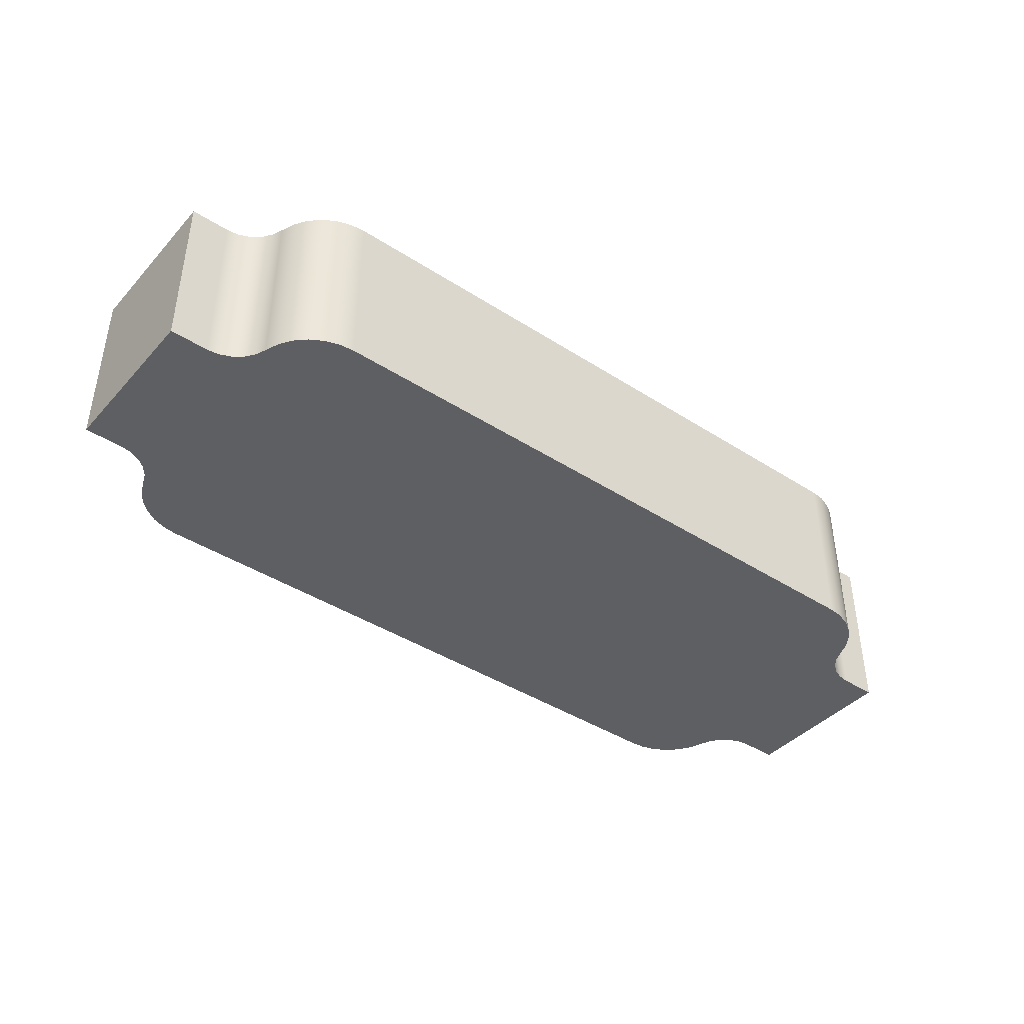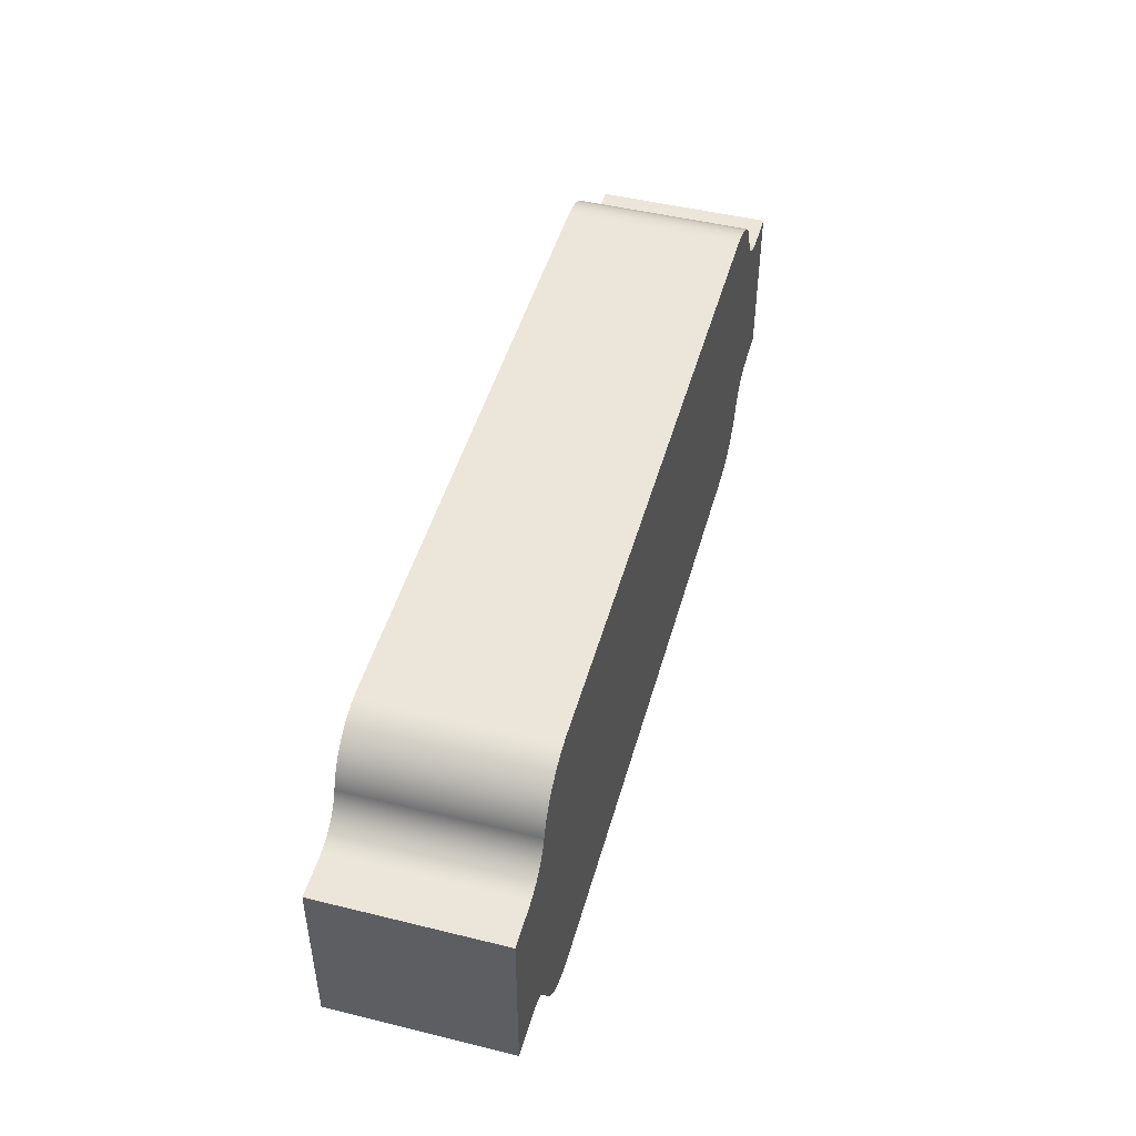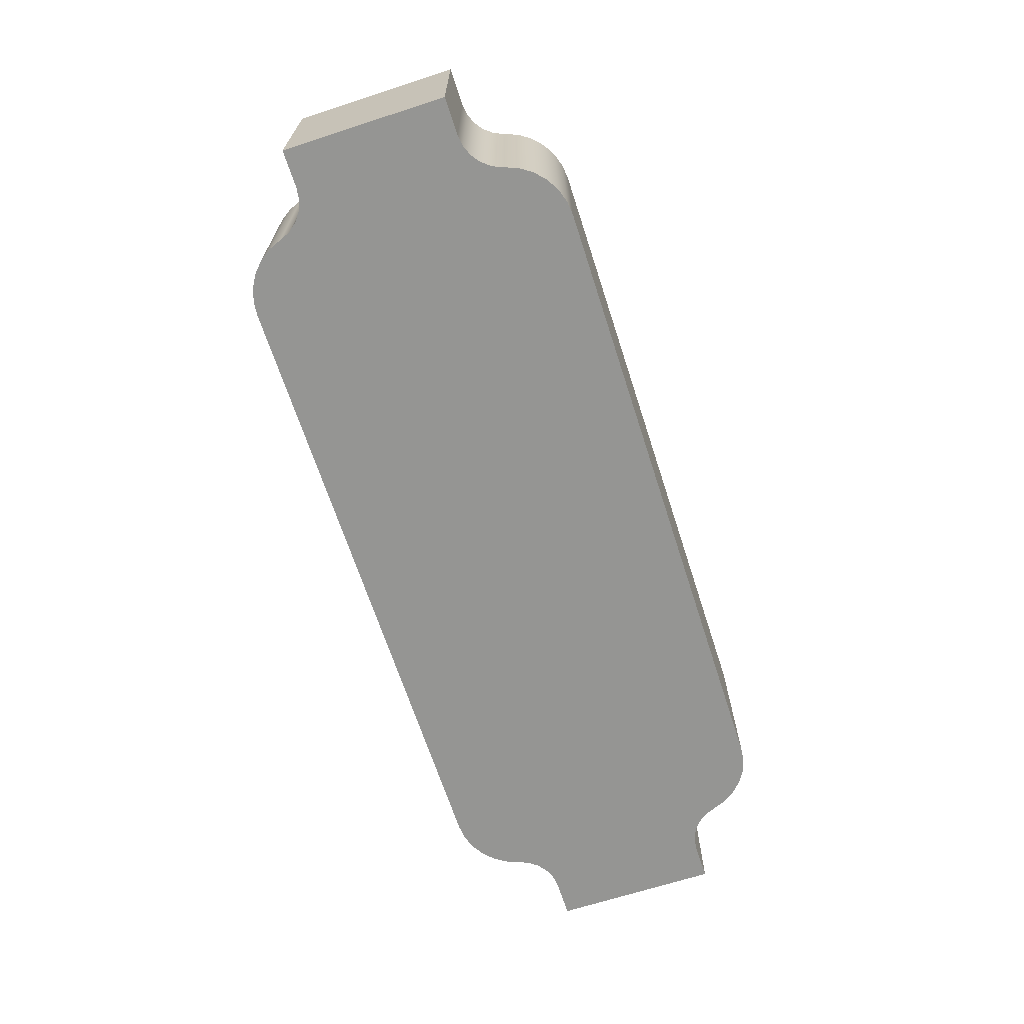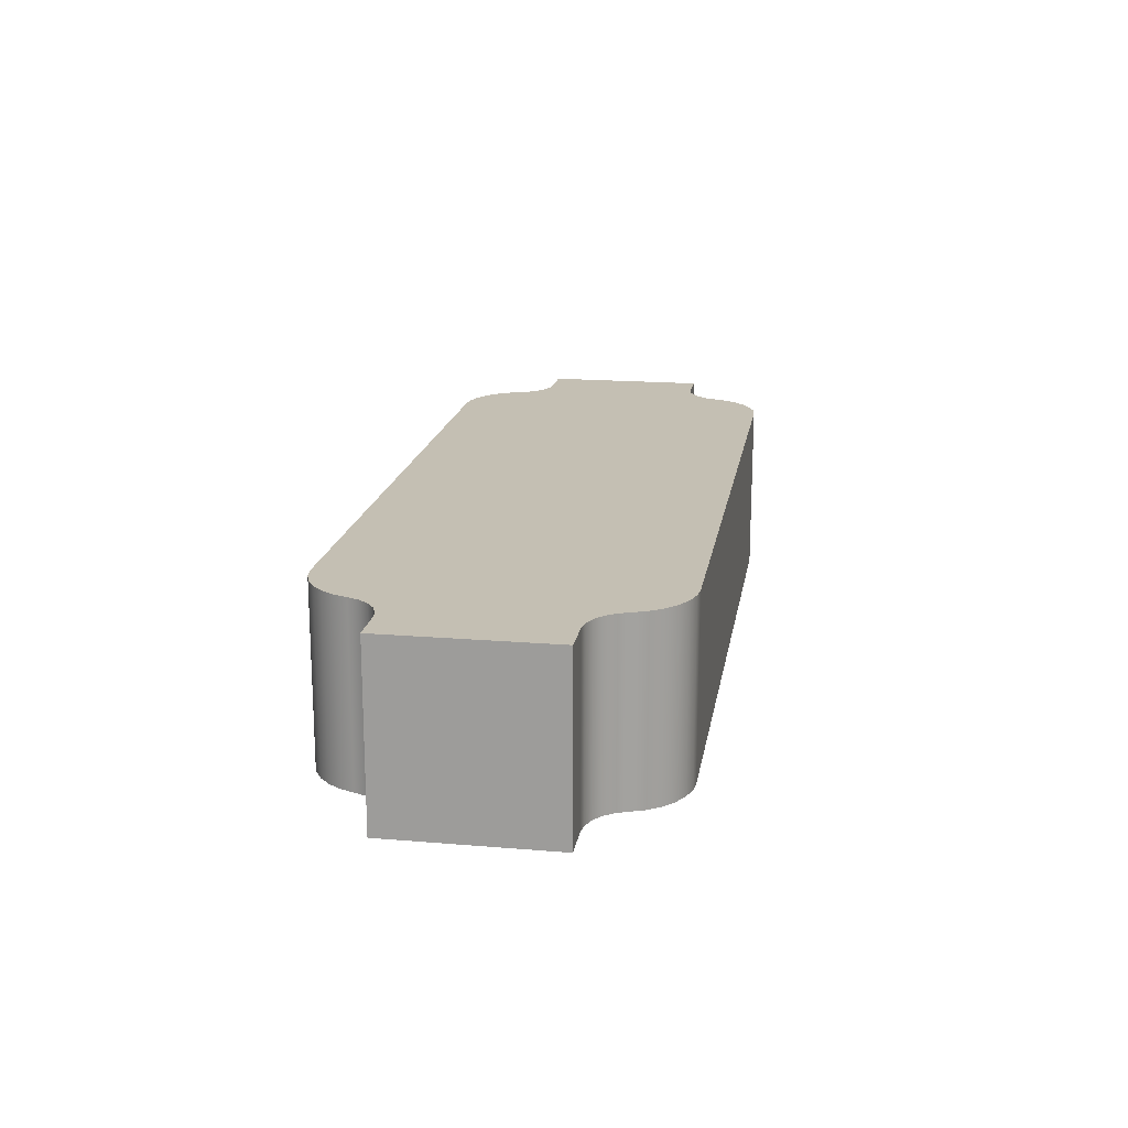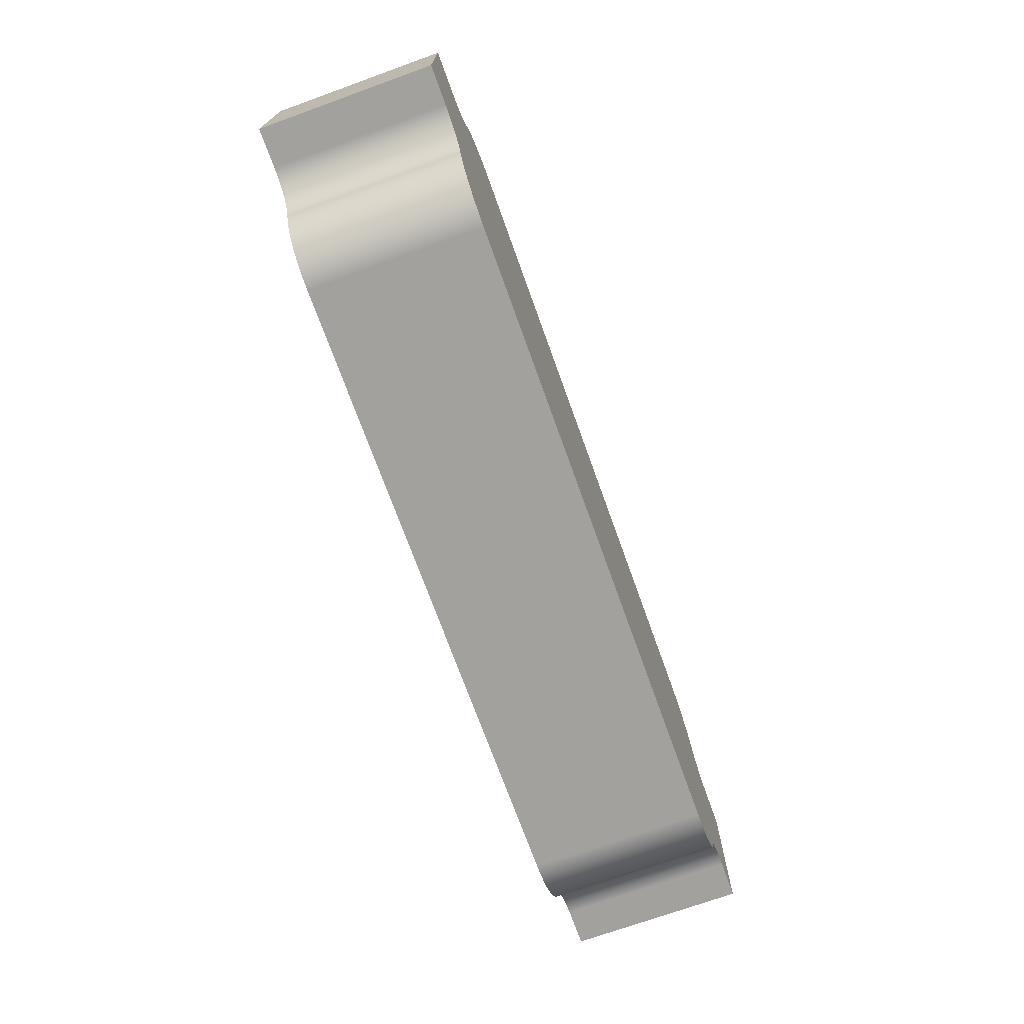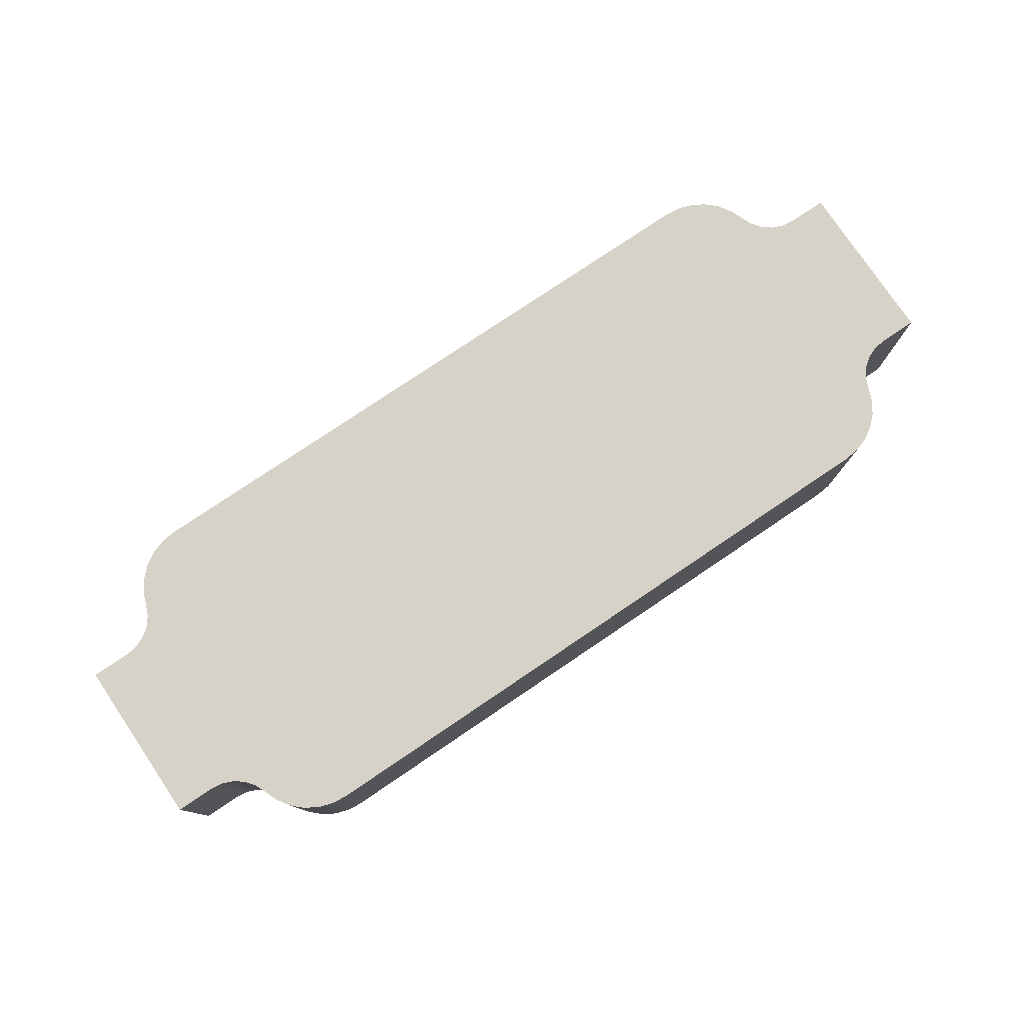
<metadata>
{"format":"obj","ext":"obj","renderer":"f3d","projection":"perspective","resolution":1024,"background":"white","views":[{"elev":-41.4,"azim":-38.0,"up":"+Y"},{"elev":47.6,"azim":105.5,"up":"+Z"},{"elev":-67.3,"azim":108.0,"up":"+Y"},{"elev":17.8,"azim":99.3,"up":"+Y"},{"elev":-72.0,"azim":109.8,"up":"+Z"},{"elev":78.1,"azim":146.0,"up":"+Y"}]}
</metadata>
<code>
v -6.35 -1.15 -3
v -5.846 -1.15 -3
v -5.691 -1.15 -3.02
v -5.547 -1.15 -3.079
v -5.423 -1.15 -3.174
v -5.328 -1.15 -3.297
v -5.267 -1.15 -3.44
v -5.195 -1.15 -3.621
v -5.086 -1.15 -3.782
v -4.945 -1.15 -3.916
v -4.778 -1.15 -4.017
v -4.594 -1.15 -4.079
v -4.4 -1.15 -4.1
v 4 -1.15 -4.1
v 4.194 -1.15 -4.079
v 4.378 -1.15 -4.017
v 4.545 -1.15 -3.916
v 4.686 -1.15 -3.782
v 4.795 -1.15 -3.621
v 4.867 -1.15 -3.44
v 4.928 -1.15 -3.297
v 5.023 -1.15 -3.174
v 5.147 -1.15 -3.079
v 5.291 -1.15 -3.02
v 5.446 -1.15 -3
v 5.95 -1.15 -3
v 5.95 -1.15 -0.8
v 5.446 -1.15 -0.8
v 5.291 -1.15 -0.7798
v 5.147 -1.15 -0.7206
v 5.023 -1.15 -0.6263
v 4.928 -1.15 -0.5034
v 4.867 -1.15 -0.36
v 4.795 -1.15 -0.179
v 4.686 -1.15 -0.01776
v 4.545 -1.15 0.1162
v 4.378 -1.15 0.2167
v 4.194 -1.15 0.2789
v 4 -1.15 0.3
v -4.4 -1.15 0.3
v -4.594 -1.15 0.2789
v -4.778 -1.15 0.2167
v -4.945 -1.15 0.1162
v -5.086 -1.15 -0.01776
v -5.195 -1.15 -0.179
v -5.267 -1.15 -0.36
v -5.328 -1.15 -0.5034
v -5.423 -1.15 -0.6263
v -5.547 -1.15 -0.7206
v -5.691 -1.15 -0.7798
v -5.846 -1.15 -0.8
v -6.35 -1.15 -0.8
v -5.846 -1.15 -3
v -5.846 1.15 -3
v -5.691 1.15 -3.02
v -5.547 1.15 -3.079
v -5.423 1.15 -3.174
v -5.328 1.15 -3.297
v -5.267 1.15 -3.44
v -5.267 -1.15 -3.44
v -5.328 -1.15 -3.297
v -5.423 -1.15 -3.174
v -5.547 -1.15 -3.079
v -5.691 -1.15 -3.02
v -5.267 -1.15 -3.44
v -5.267 1.15 -3.44
v -5.195 1.15 -3.621
v -5.086 1.15 -3.782
v -4.945 1.15 -3.916
v -4.778 1.15 -4.017
v -4.594 1.15 -4.079
v -4.4 1.15 -4.1
v -4.4 -1.15 -4.1
v -4.594 -1.15 -4.079
v -4.778 -1.15 -4.017
v -4.945 -1.15 -3.916
v -5.086 -1.15 -3.782
v -5.195 -1.15 -3.621
v -4.4 -1.15 -4.1
v -4.4 1.15 -4.1
v 4 1.15 -4.1
v 4 -1.15 -4.1
v 4 -1.15 -4.1
v 4 1.15 -4.1
v 4.194 1.15 -4.079
v 4.378 1.15 -4.017
v 4.545 1.15 -3.916
v 4.686 1.15 -3.782
v 4.795 1.15 -3.621
v 4.867 1.15 -3.44
v 4.867 -1.15 -3.44
v 4.795 -1.15 -3.621
v 4.686 -1.15 -3.782
v 4.545 -1.15 -3.916
v 4.378 -1.15 -4.017
v 4.194 -1.15 -4.079
v 4.867 -1.15 -3.44
v 4.867 1.15 -3.44
v 4.928 1.15 -3.297
v 5.023 1.15 -3.174
v 5.147 1.15 -3.079
v 5.291 1.15 -3.02
v 5.446 1.15 -3
v 5.446 -1.15 -3
v 5.291 -1.15 -3.02
v 5.147 -1.15 -3.079
v 5.023 -1.15 -3.174
v 4.928 -1.15 -3.297
v 5.446 -1.15 -3
v 5.446 1.15 -3
v 5.95 1.15 -3
v 5.95 -1.15 -3
v 5.95 -1.15 -3
v 5.95 1.15 -3
v 5.95 1.15 -0.8
v 5.95 -1.15 -0.8
v 5.95 -1.15 -0.8
v 5.95 1.15 -0.8
v 5.446 1.15 -0.8
v 5.446 -1.15 -0.8
v 5.446 -1.15 -0.8
v 5.446 1.15 -0.8
v 5.291 1.15 -0.7798
v 5.147 1.15 -0.7206
v 5.023 1.15 -0.6263
v 4.928 1.15 -0.5034
v 4.867 1.15 -0.36
v 4.867 -1.15 -0.36
v 4.928 -1.15 -0.5034
v 5.023 -1.15 -0.6263
v 5.147 -1.15 -0.7206
v 5.291 -1.15 -0.7798
v 4.867 -1.15 -0.36
v 4.867 1.15 -0.36
v 4.795 1.15 -0.179
v 4.686 1.15 -0.01776
v 4.545 1.15 0.1162
v 4.378 1.15 0.2167
v 4.194 1.15 0.2789
v 4 1.15 0.3
v 4 -1.15 0.3
v 4.194 -1.15 0.2789
v 4.378 -1.15 0.2167
v 4.545 -1.15 0.1162
v 4.686 -1.15 -0.01776
v 4.795 -1.15 -0.179
v 4 -1.15 0.3
v 4 1.15 0.3
v -4.4 1.15 0.3
v -4.4 -1.15 0.3
v -4.4 -1.15 0.3
v -4.4 1.15 0.3
v -4.594 1.15 0.2789
v -4.778 1.15 0.2167
v -4.945 1.15 0.1162
v -5.086 1.15 -0.01776
v -5.195 1.15 -0.179
v -5.267 1.15 -0.36
v -5.267 -1.15 -0.36
v -5.195 -1.15 -0.179
v -5.086 -1.15 -0.01776
v -4.945 -1.15 0.1162
v -4.778 -1.15 0.2167
v -4.594 -1.15 0.2789
v -5.267 -1.15 -0.36
v -5.267 1.15 -0.36
v -5.328 1.15 -0.5034
v -5.423 1.15 -0.6263
v -5.547 1.15 -0.7206
v -5.691 1.15 -0.7798
v -5.846 1.15 -0.8
v -5.846 -1.15 -0.8
v -5.691 -1.15 -0.7798
v -5.547 -1.15 -0.7206
v -5.423 -1.15 -0.6263
v -5.328 -1.15 -0.5034
v -5.846 -1.15 -0.8
v -5.846 1.15 -0.8
v -6.35 1.15 -0.8
v -6.35 -1.15 -0.8
v -6.35 -1.15 -0.8
v -6.35 1.15 -0.8
v -6.35 1.15 -3
v -6.35 -1.15 -3
v -6.35 -1.15 -3
v -6.35 1.15 -3
v -5.846 1.15 -3
v -5.846 -1.15 -3
v -5.846 1.15 -3
v -6.35 1.15 -3
v -6.35 1.15 -0.8
v -5.846 1.15 -0.8
v -5.691 1.15 -0.7798
v -5.547 1.15 -0.7206
v -5.423 1.15 -0.6263
v -5.328 1.15 -0.5034
v -5.267 1.15 -0.36
v -5.195 1.15 -0.179
v -5.086 1.15 -0.01776
v -4.945 1.15 0.1162
v -4.778 1.15 0.2167
v -4.594 1.15 0.2789
v -4.4 1.15 0.3
v 4 1.15 0.3
v 4.194 1.15 0.2789
v 4.378 1.15 0.2167
v 4.545 1.15 0.1162
v 4.686 1.15 -0.01776
v 4.795 1.15 -0.179
v 4.867 1.15 -0.36
v 4.928 1.15 -0.5034
v 5.023 1.15 -0.6263
v 5.147 1.15 -0.7206
v 5.291 1.15 -0.7798
v 5.446 1.15 -0.8
v 5.95 1.15 -0.8
v 5.95 1.15 -3
v 5.446 1.15 -3
v 5.291 1.15 -3.02
v 5.147 1.15 -3.079
v 5.023 1.15 -3.174
v 4.928 1.15 -3.297
v 4.867 1.15 -3.44
v 4.795 1.15 -3.621
v 4.686 1.15 -3.782
v 4.545 1.15 -3.916
v 4.378 1.15 -4.017
v 4.194 1.15 -4.079
v 4 1.15 -4.1
v -4.4 1.15 -4.1
v -4.594 1.15 -4.079
v -4.778 1.15 -4.017
v -4.945 1.15 -3.916
v -5.086 1.15 -3.782
v -5.195 1.15 -3.621
v -5.267 1.15 -3.44
v -5.328 1.15 -3.297
v -5.423 1.15 -3.174
v -5.547 1.15 -3.079
v -5.691 1.15 -3.02
g 912b1b58-e368-11ea-b925-54bf646e7e1f
f 1 2 52
f 52 2 51
f 51 2 50
f 50 2 3
f 50 3 49
f 49 3 4
f 49 4 23
f 23 4 22
f 22 4 5
f 22 5 21
f 21 5 6
f 21 6 14
f 14 6 13
f 13 6 7
f 13 7 8
f 8 9 13
f 13 9 10
f 13 10 11
f 11 12 13
f 15 16 14
f 14 16 17
f 14 17 18
f 18 19 14
f 14 19 20
f 14 20 21
f 49 23 30
f 30 23 24
f 30 24 29
f 29 24 25
f 29 25 28
f 28 25 26
f 28 26 27
f 49 30 48
f 48 30 31
f 48 31 47
f 47 31 32
f 47 32 40
f 40 32 39
f 39 32 33
f 39 33 34
f 34 35 39
f 39 35 36
f 39 36 37
f 37 38 39
f 41 42 40
f 40 42 43
f 40 43 44
f 44 45 40
f 40 45 46
f 40 46 47
g 912c2cd2-e368-11ea-a992-54bf646e7e1f
f 53 54 64
f 64 54 55
f 64 55 63
f 63 55 56
f 63 56 62
f 62 56 57
f 62 57 61
f 61 57 58
f 61 58 60
f 60 58 59
g 912cc924-e368-11ea-9fab-54bf646e7e1f
f 65 66 78
f 78 66 67
f 78 67 77
f 77 67 68
f 77 68 76
f 76 68 69
f 76 69 75
f 75 69 70
f 75 70 74
f 74 70 71
f 74 71 73
f 73 71 72
g 912d8c78-e368-11ea-8bfb-54bf646e7e1f
f 80 81 79
f 79 81 82
g 912e500c-e368-11ea-8287-54bf646e7e1f
f 83 84 96
f 96 84 85
f 96 85 95
f 95 85 86
f 95 86 94
f 94 86 87
f 94 87 93
f 93 87 88
f 93 88 92
f 92 88 89
f 92 89 91
f 91 89 90
g 912f1340-e368-11ea-a873-54bf646e7e1f
f 97 98 108
f 108 98 99
f 108 99 107
f 107 99 100
f 107 100 106
f 106 100 101
f 106 101 105
f 105 101 102
f 105 102 104
f 104 102 103
g 912fd686-e368-11ea-93eb-54bf646e7e1f
f 110 111 109
f 109 111 112
g 91309a40-e368-11ea-9cac-54bf646e7e1f
f 114 115 113
f 113 115 116
g 91318464-e368-11ea-8a5b-54bf646e7e1f
f 118 119 117
f 117 119 120
g 913247a6-e368-11ea-80e1-54bf646e7e1f
f 121 122 132
f 132 122 123
f 132 123 131
f 131 123 124
f 131 124 130
f 130 124 125
f 130 125 129
f 129 125 126
f 129 126 128
f 128 126 127
g 91333234-e368-11ea-9cb2-54bf646e7e1f
f 133 134 146
f 146 134 135
f 146 135 145
f 145 135 136
f 145 136 144
f 144 136 137
f 144 137 143
f 143 137 138
f 143 138 142
f 142 138 139
f 142 139 141
f 141 139 140
g 9133f562-e368-11ea-90bf-54bf646e7e1f
f 148 149 147
f 147 149 150
g 9134b8b6-e368-11ea-9b06-54bf646e7e1f
f 151 152 164
f 164 152 153
f 164 153 163
f 163 153 154
f 163 154 162
f 162 154 155
f 162 155 161
f 161 155 156
f 161 156 160
f 160 156 157
f 160 157 159
f 159 157 158
g 9135ca58-e368-11ea-b47b-54bf646e7e1f
f 165 166 176
f 176 166 167
f 176 167 175
f 175 167 168
f 175 168 174
f 174 168 169
f 174 169 173
f 173 169 170
f 173 170 172
f 172 170 171
g 9136b498-e368-11ea-b246-54bf646e7e1f
f 178 179 177
f 177 179 180
g 91379f0a-e368-11ea-9c97-54bf646e7e1f
f 182 183 181
f 181 183 184
g 913a3758-e368-11ea-9297-54bf646e7e1f
f 186 187 185
f 185 187 188
g 913bbde4-e368-11ea-8d8f-54bf646e7e1f
f 190 192 189
f 189 192 193
f 189 193 240
f 240 193 194
f 240 194 239
f 239 194 213
f 239 213 220
f 220 213 219
f 219 213 214
f 219 214 218
f 218 214 215
f 218 215 216
f 190 191 192
f 213 194 212
f 212 194 195
f 212 195 211
f 211 195 196
f 211 196 204
f 204 196 203
f 203 196 197
f 203 197 198
f 198 199 203
f 203 199 200
f 203 200 201
f 201 202 203
f 205 206 204
f 204 206 207
f 204 207 208
f 208 209 204
f 204 209 210
f 204 210 211
f 216 217 218
f 239 220 238
f 238 220 221
f 238 221 237
f 237 221 222
f 237 222 230
f 230 222 229
f 229 222 223
f 229 223 224
f 224 225 229
f 229 225 226
f 229 226 227
f 227 228 229
f 231 232 230
f 230 232 233
f 230 233 234
f 234 235 230
f 230 235 236
f 230 236 237

</code>
